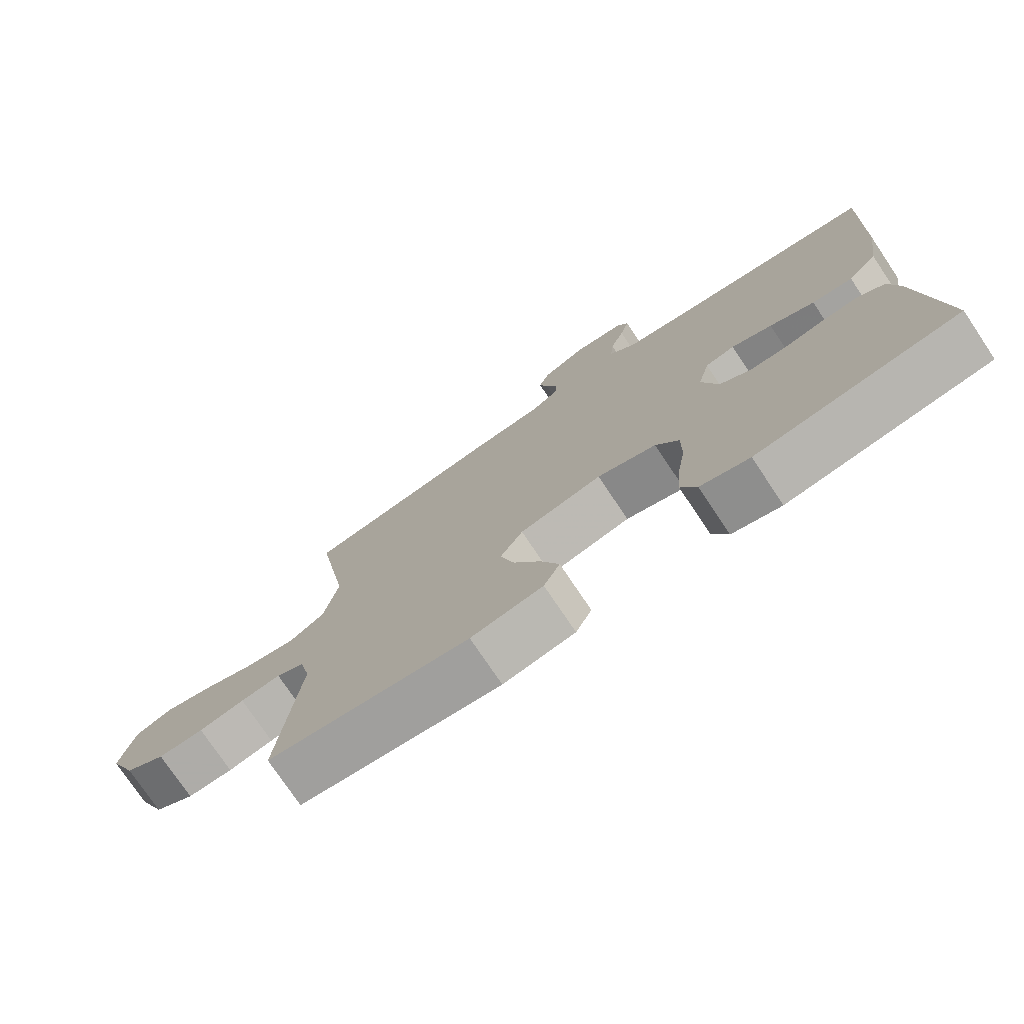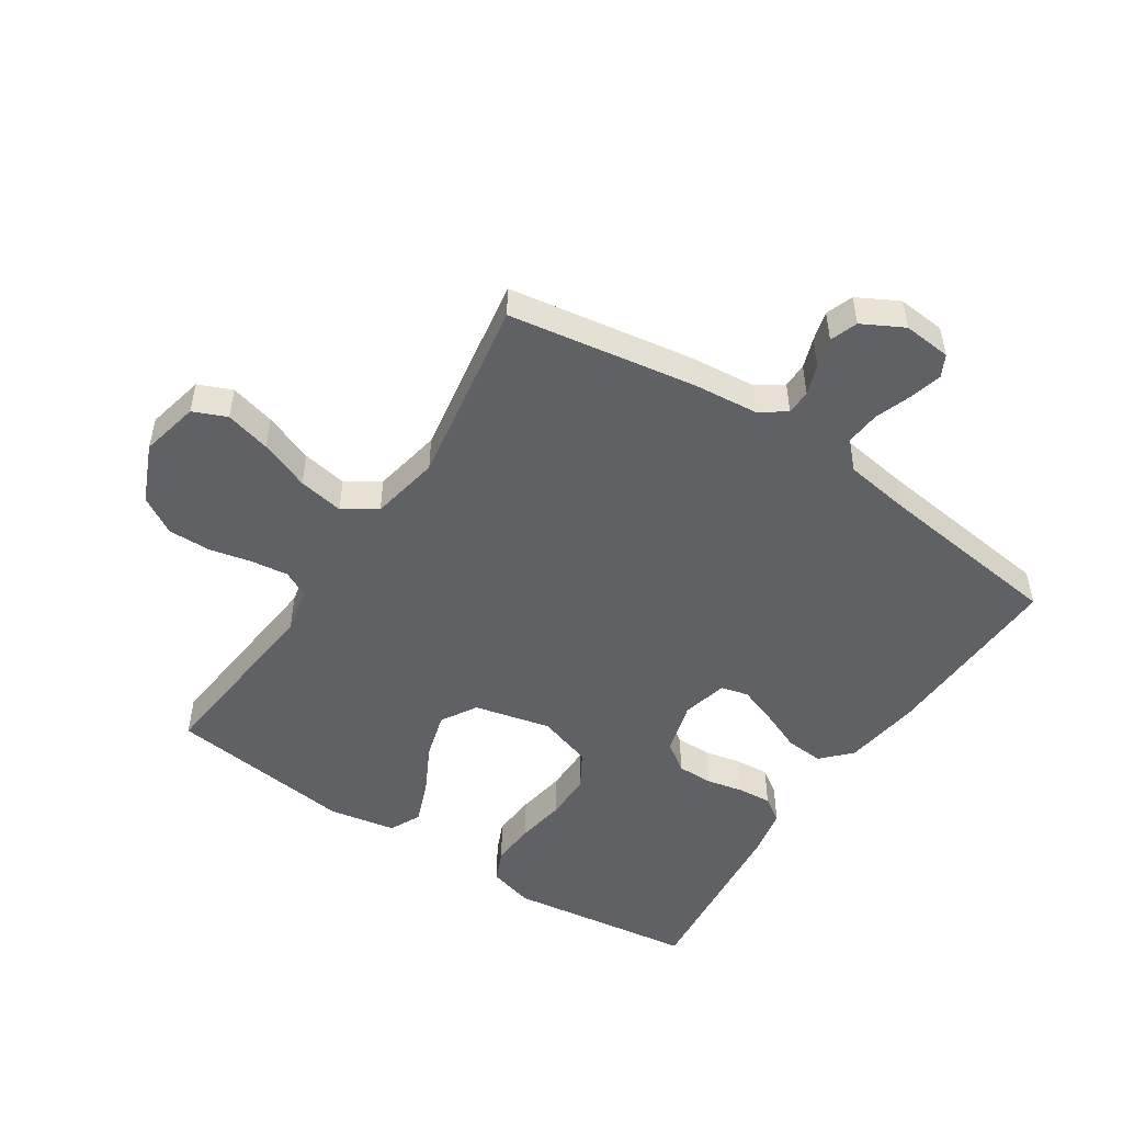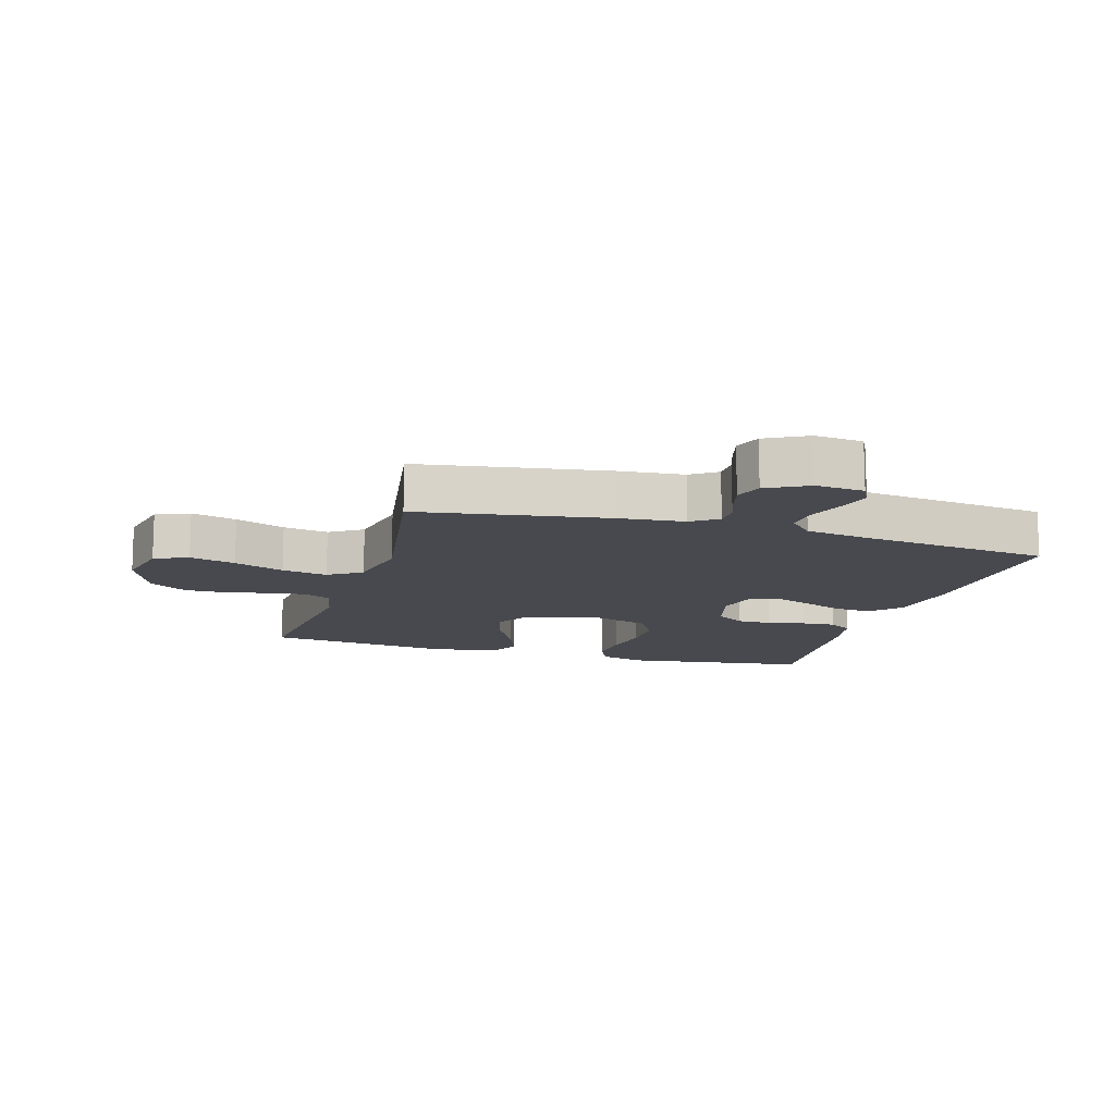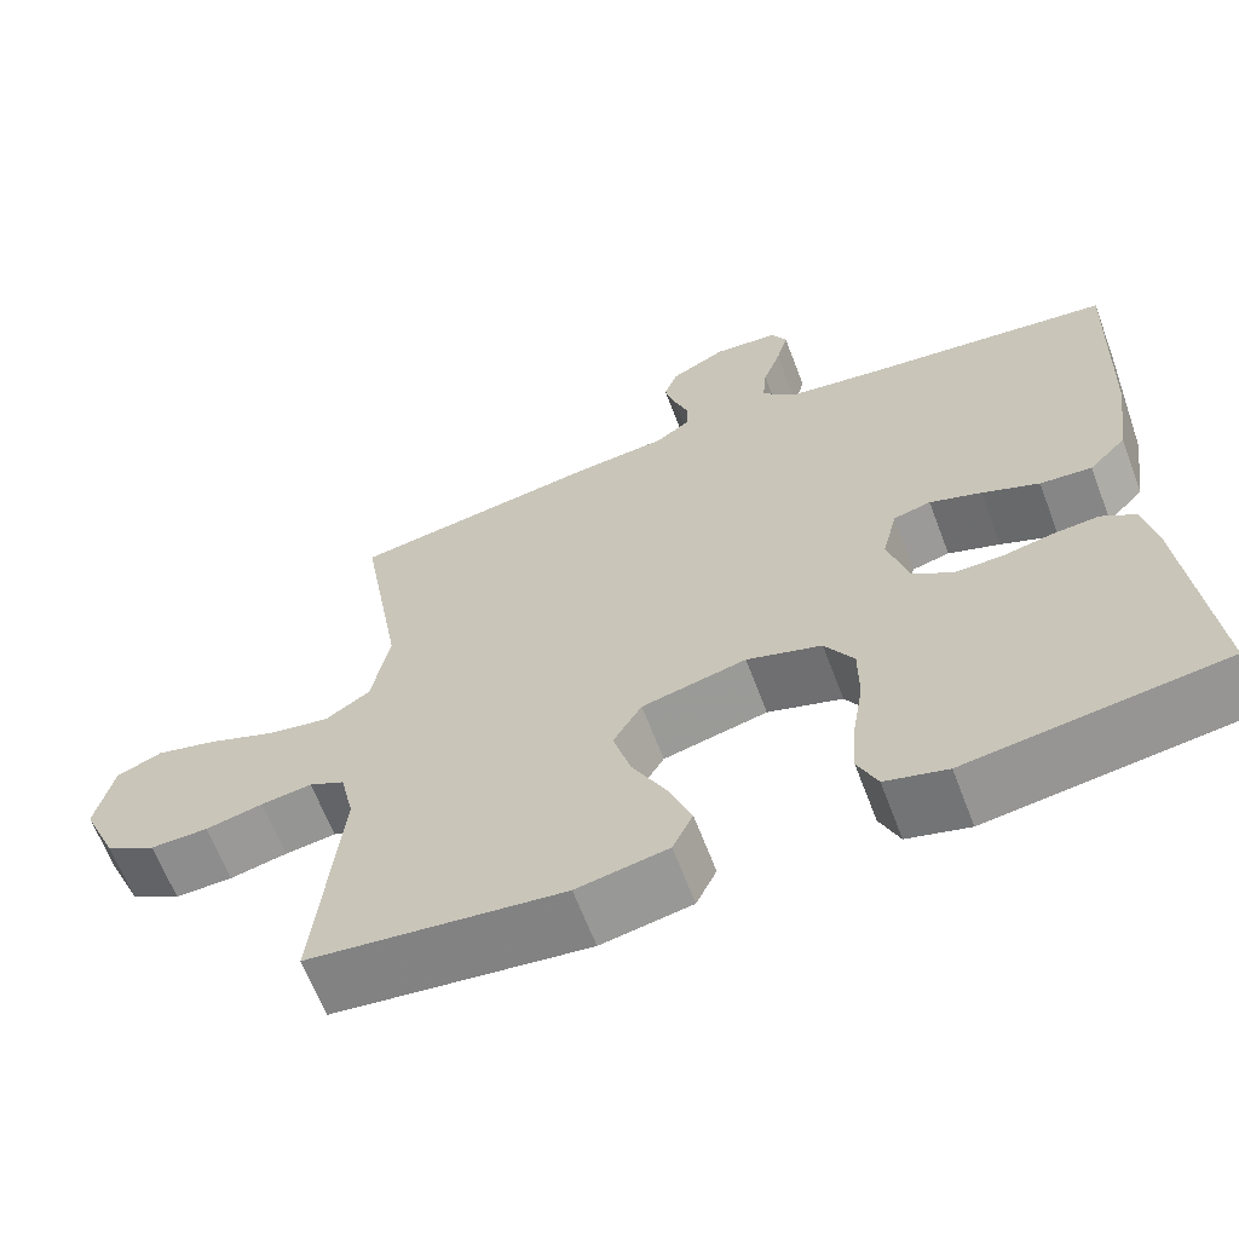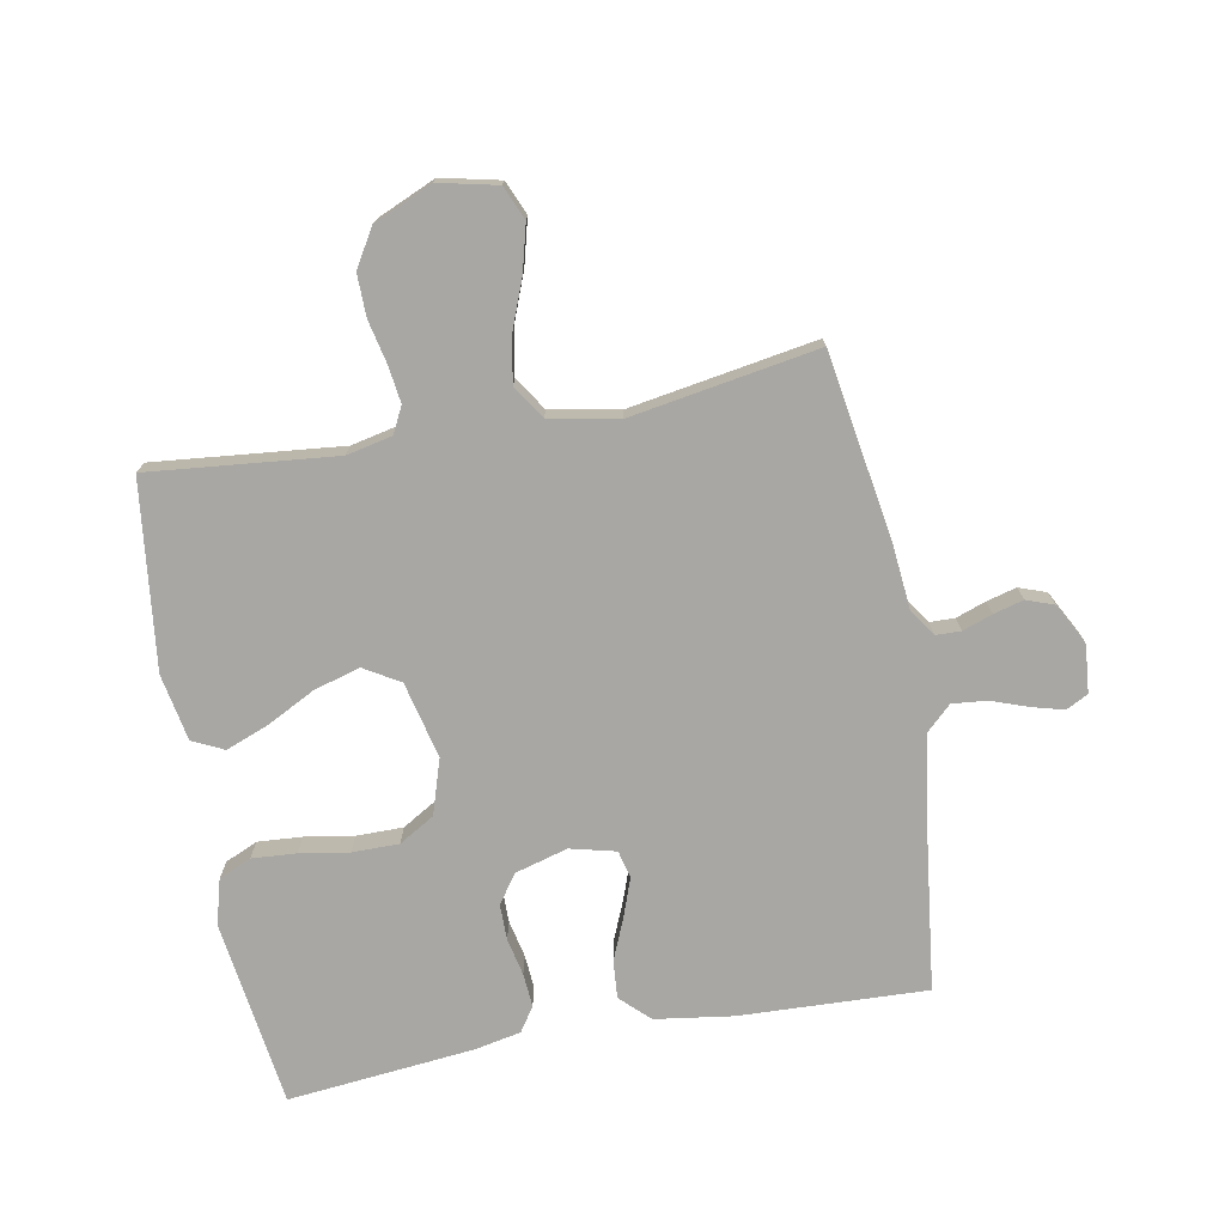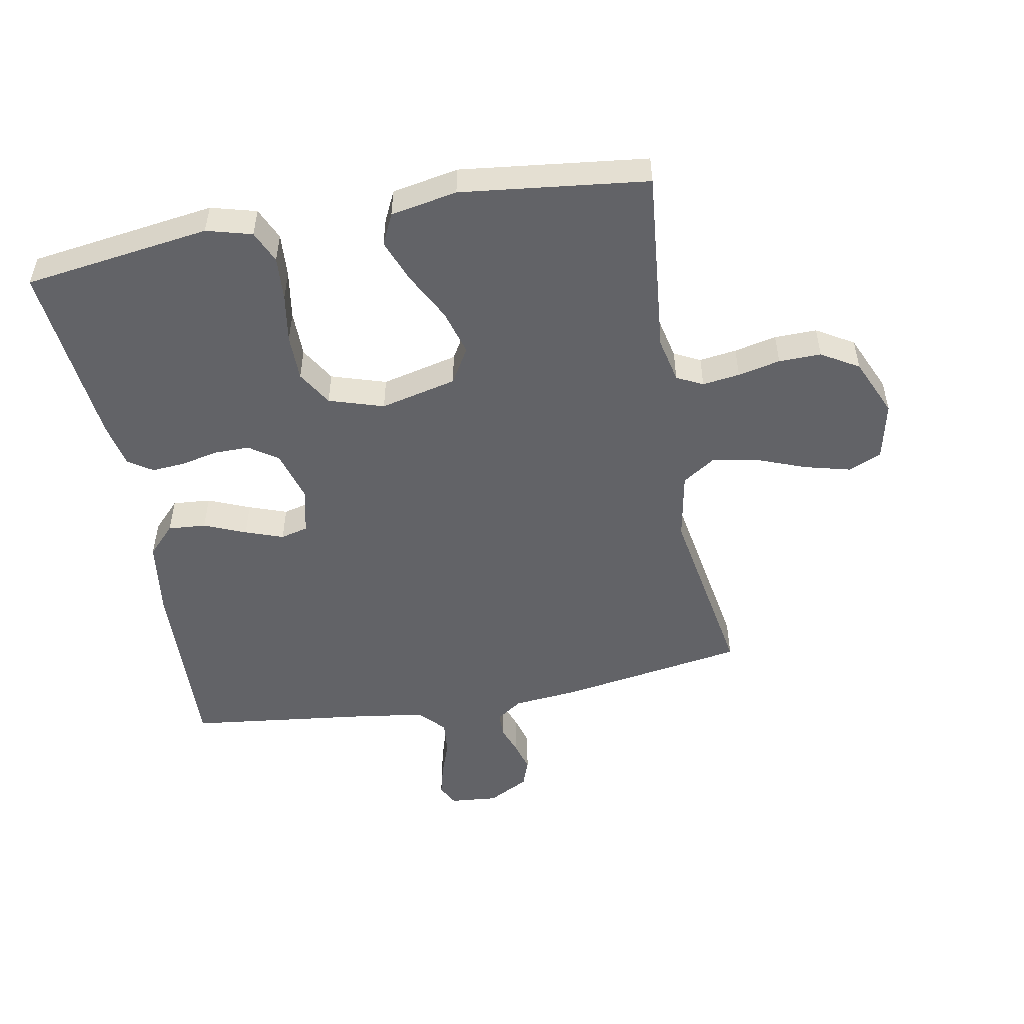
<metadata>
{"format":"obj","ext":"obj","renderer":"f3d","projection":"perspective","resolution":1024,"background":"white","views":[{"elev":-76.2,"azim":33.9,"up":"+Z"},{"elev":-50.2,"azim":-33.3,"up":"+Y"},{"elev":-12.7,"azim":-16.6,"up":"+Y"},{"elev":-64.3,"azim":20.7,"up":"+Z"},{"elev":-74.5,"azim":-79.5,"up":"+Y"},{"elev":-51.0,"azim":-169.4,"up":"+Y"}]}
</metadata>
<code>
v -0.5 0.07 -0.5
v -0.47 0.07 -0.2
v -0.486 0.07 -0.127
v -0.528 0.07 -0.106
v -0.588 0.07 -0.114
v -0.656 0.07 -0.129
v -0.724 0.07 -0.13
v -0.784 0.07 -0.094
v -0.825 0.07 0
v -0.804 0.07 0.094
v -0.75 0.07 0.117
v -0.677 0.07 0.098
v -0.597 0.07 0.067
v -0.524 0.07 0.054
v -0.471 0.07 0.089
v -0.45 0.07 0.2
v -0.5 0.07 0.5
v -0.2 0.07 0.548
v -0.095 0.07 0.558
v -0.053 0.07 0.587
v -0.052 0.07 0.627
v -0.069 0.07 0.675
v -0.082 0.07 0.723
v -0.066 0.07 0.767
v 0 0.07 0.802
v 0.077 0.07 0.795
v 0.095 0.07 0.76
v 0.081 0.07 0.708
v 0.06 0.07 0.649
v 0.055 0.07 0.594
v 0.094 0.07 0.553
v 0.2 0.07 0.537
v 0.5 0.07 0.5
v 0.488 0.07 0.2
v 0.47 0.07 0.075
v 0.426 0.07 0.029
v 0.365 0.07 0.034
v 0.298 0.07 0.062
v 0.237 0.07 0.084
v 0.193 0.07 0.073
v 0.175 0.07 0
v 0.199 0.07 -0.085
v 0.245 0.07 -0.117
v 0.302 0.07 -0.117
v 0.362 0.07 -0.104
v 0.416 0.07 -0.1
v 0.455 0.07 -0.126
v 0.47 0.07 -0.2
v 0.5 0.07 -0.5
v 0.2 0.07 -0.541
v 0.127 0.07 -0.521
v 0.104 0.07 -0.469
v 0.109 0.07 -0.398
v 0.122 0.07 -0.319
v 0.122 0.07 -0.244
v 0.088 0.07 -0.187
v 0 0.07 -0.159
v -0.123 0.07 -0.188
v -0.157 0.07 -0.245
v -0.136 0.07 -0.319
v -0.096 0.07 -0.396
v -0.069 0.07 -0.466
v -0.093 0.07 -0.516
v -0.2 0.07 -0.536
v -0.5 0 -0.5
v -0.47 0 -0.2
v -0.486 0 -0.127
v -0.528 0 -0.106
v -0.588 0 -0.114
v -0.656 0 -0.129
v -0.724 0 -0.13
v -0.784 0 -0.094
v -0.825 0 0
v -0.804 0 0.094
v -0.75 0 0.117
v -0.677 0 0.098
v -0.597 0 0.067
v -0.524 0 0.054
v -0.471 0 0.089
v -0.45 0 0.2
v -0.5 0 0.5
v -0.2 0 0.548
v -0.095 0 0.558
v -0.053 0 0.587
v -0.052 0 0.627
v -0.069 0 0.675
v -0.082 0 0.723
v -0.066 0 0.767
v 0 0 0.802
v 0.077 0 0.795
v 0.095 0 0.76
v 0.081 0 0.708
v 0.06 0 0.649
v 0.055 0 0.594
v 0.094 0 0.553
v 0.2 0 0.537
v 0.5 0 0.5
v 0.488 0 0.2
v 0.47 0 0.075
v 0.426 0 0.029
v 0.365 0 0.034
v 0.298 0 0.062
v 0.237 0 0.084
v 0.193 0 0.073
v 0.175 0 0
v 0.199 0 -0.085
v 0.245 0 -0.117
v 0.302 0 -0.117
v 0.362 0 -0.104
v 0.416 0 -0.1
v 0.455 0 -0.126
v 0.47 0 -0.2
v 0.5 0 -0.5
v 0.2 0 -0.541
v 0.127 0 -0.521
v 0.104 0 -0.469
v 0.109 0 -0.398
v 0.122 0 -0.319
v 0.122 0 -0.244
v 0.088 0 -0.187
v 0 0 -0.159
v -0.123 0 -0.188
v -0.157 0 -0.245
v -0.136 0 -0.319
v -0.096 0 -0.396
v -0.069 0 -0.466
v -0.093 0 -0.516
v -0.2 0 -0.536
f 64 1 2
f 63 64 2
f 62 63 2
f 61 62 2
f 60 61 2
f 59 60 2 3
f 58 59 3 4
f 57 58 4
f 52 53 54
f 51 52 54
f 50 51 54
f 49 50 54
f 48 49 54
f 47 48 54
f 46 47 54
f 45 46 54
f 44 45 54
f 43 44 54 55
f 42 43 55 56
f 36 37 38
f 35 36 38
f 34 35 38
f 33 34 38
f 32 33 38
f 31 32 38 39
f 30 31 39 40
f 27 28 29
f 26 27 29
f 25 26 29
f 24 25 29
f 23 24 29
f 22 23 29
f 21 22 29
f 20 21 29 30
f 30 40 41
f 20 30 41
f 19 20 41
f 42 56 57
f 41 42 57
f 19 41 57
f 18 19 57
f 17 18 57
f 16 17 57
f 11 12 13
f 10 11 13
f 9 10 13
f 8 9 13
f 7 8 13
f 6 7 13
f 5 6 13
f 15 16 57
f 14 15 57 4
f 4 5 13 14
f 66 65 128
f 66 128 127
f 66 127 126
f 66 126 125
f 66 125 124
f 67 66 124 123
f 68 67 123 122
f 68 122 121
f 118 117 116
f 118 116 115
f 118 115 114
f 118 114 113
f 118 113 112
f 118 112 111
f 118 111 110
f 118 110 109
f 118 109 108
f 119 118 108 107
f 120 119 107 106
f 102 101 100
f 102 100 99
f 102 99 98
f 102 98 97
f 102 97 96
f 103 102 96 95
f 104 103 95 94
f 93 92 91
f 93 91 90
f 93 90 89
f 93 89 88
f 93 88 87
f 93 87 86
f 93 86 85
f 94 93 85 84
f 105 104 94
f 105 94 84
f 105 84 83
f 121 120 106
f 121 106 105
f 121 105 83
f 121 83 82
f 121 82 81
f 121 81 80
f 77 76 75
f 77 75 74
f 77 74 73
f 77 73 72
f 77 72 71
f 77 71 70
f 77 70 69
f 121 80 79
f 68 121 79 78
f 78 77 69 68
f 1 65 66 2
f 2 66 67 3
f 3 67 68 4
f 4 68 69 5
f 5 69 70 6
f 6 70 71 7
f 7 71 72 8
f 8 72 73 9
f 9 73 74 10
f 10 74 75 11
f 11 75 76 12
f 12 76 77 13
f 13 77 78 14
f 14 78 79 15
f 15 79 80 16
f 16 80 81 17
f 17 81 82 18
f 18 82 83 19
f 19 83 84 20
f 20 84 85 21
f 21 85 86 22
f 22 86 87 23
f 23 87 88 24
f 24 88 89 25
f 25 89 90 26
f 26 90 91 27
f 27 91 92 28
f 28 92 93 29
f 29 93 94 30
f 30 94 95 31
f 31 95 96 32
f 32 96 97 33
f 33 97 98 34
f 34 98 99 35
f 35 99 100 36
f 36 100 101 37
f 37 101 102 38
f 38 102 103 39
f 39 103 104 40
f 40 104 105 41
f 41 105 106 42
f 42 106 107 43
f 43 107 108 44
f 44 108 109 45
f 45 109 110 46
f 46 110 111 47
f 47 111 112 48
f 48 112 113 49
f 49 113 114 50
f 50 114 115 51
f 51 115 116 52
f 52 116 117 53
f 53 117 118 54
f 54 118 119 55
f 55 119 120 56
f 56 120 121 57
f 57 121 122 58
f 58 122 123 59
f 59 123 124 60
f 60 124 125 61
f 61 125 126 62
f 62 126 127 63
f 63 127 128 64
f 64 128 65 1

</code>
